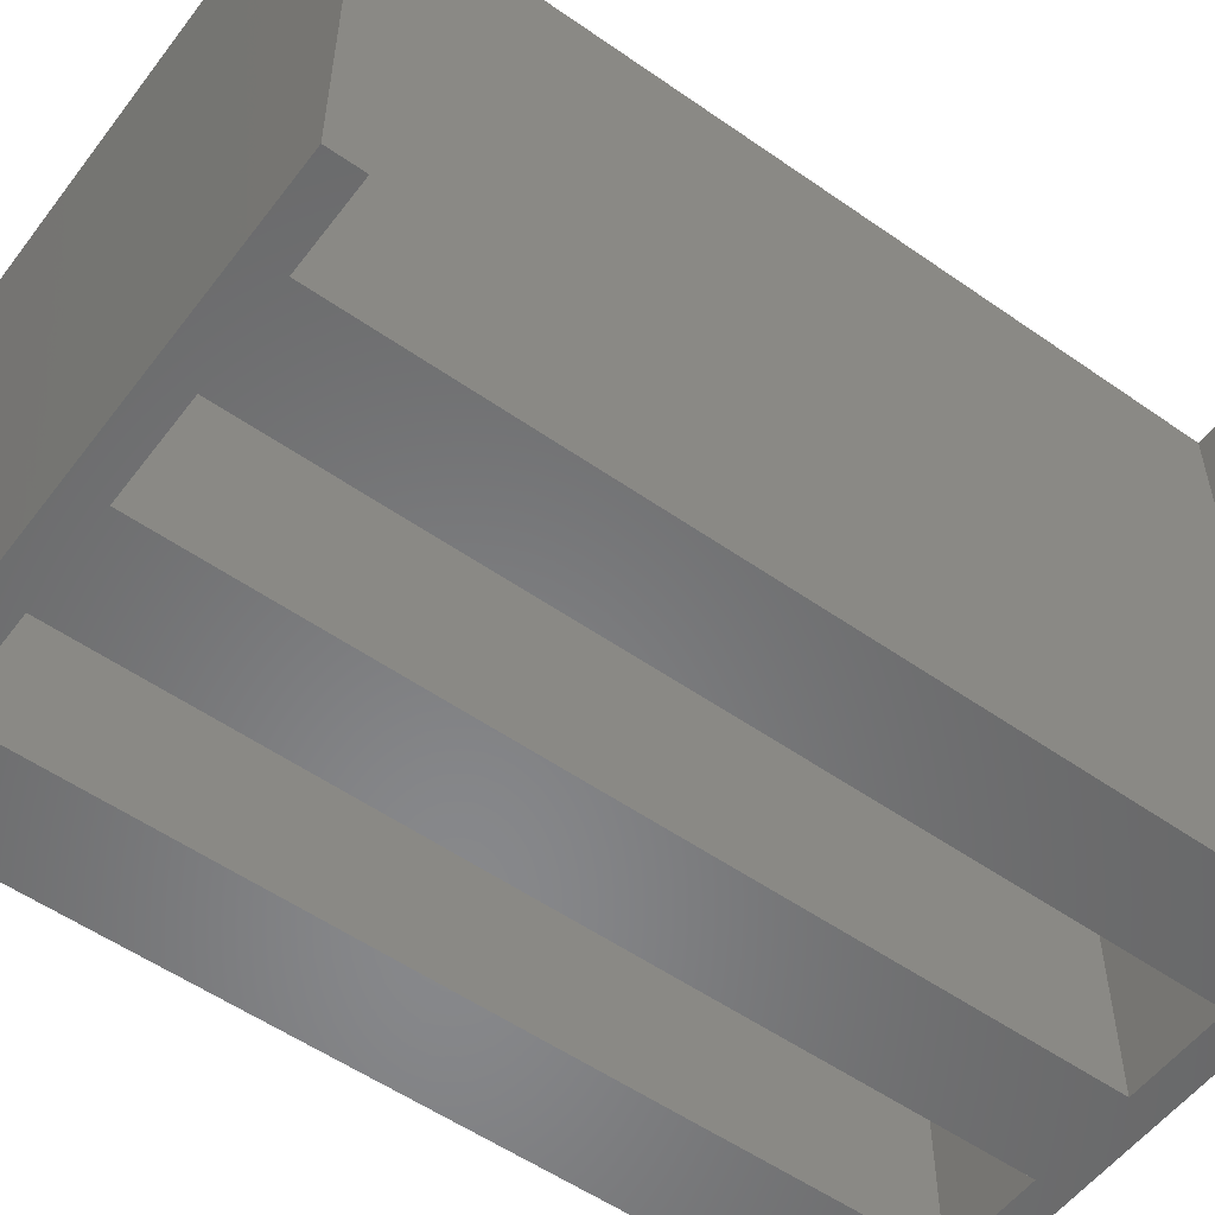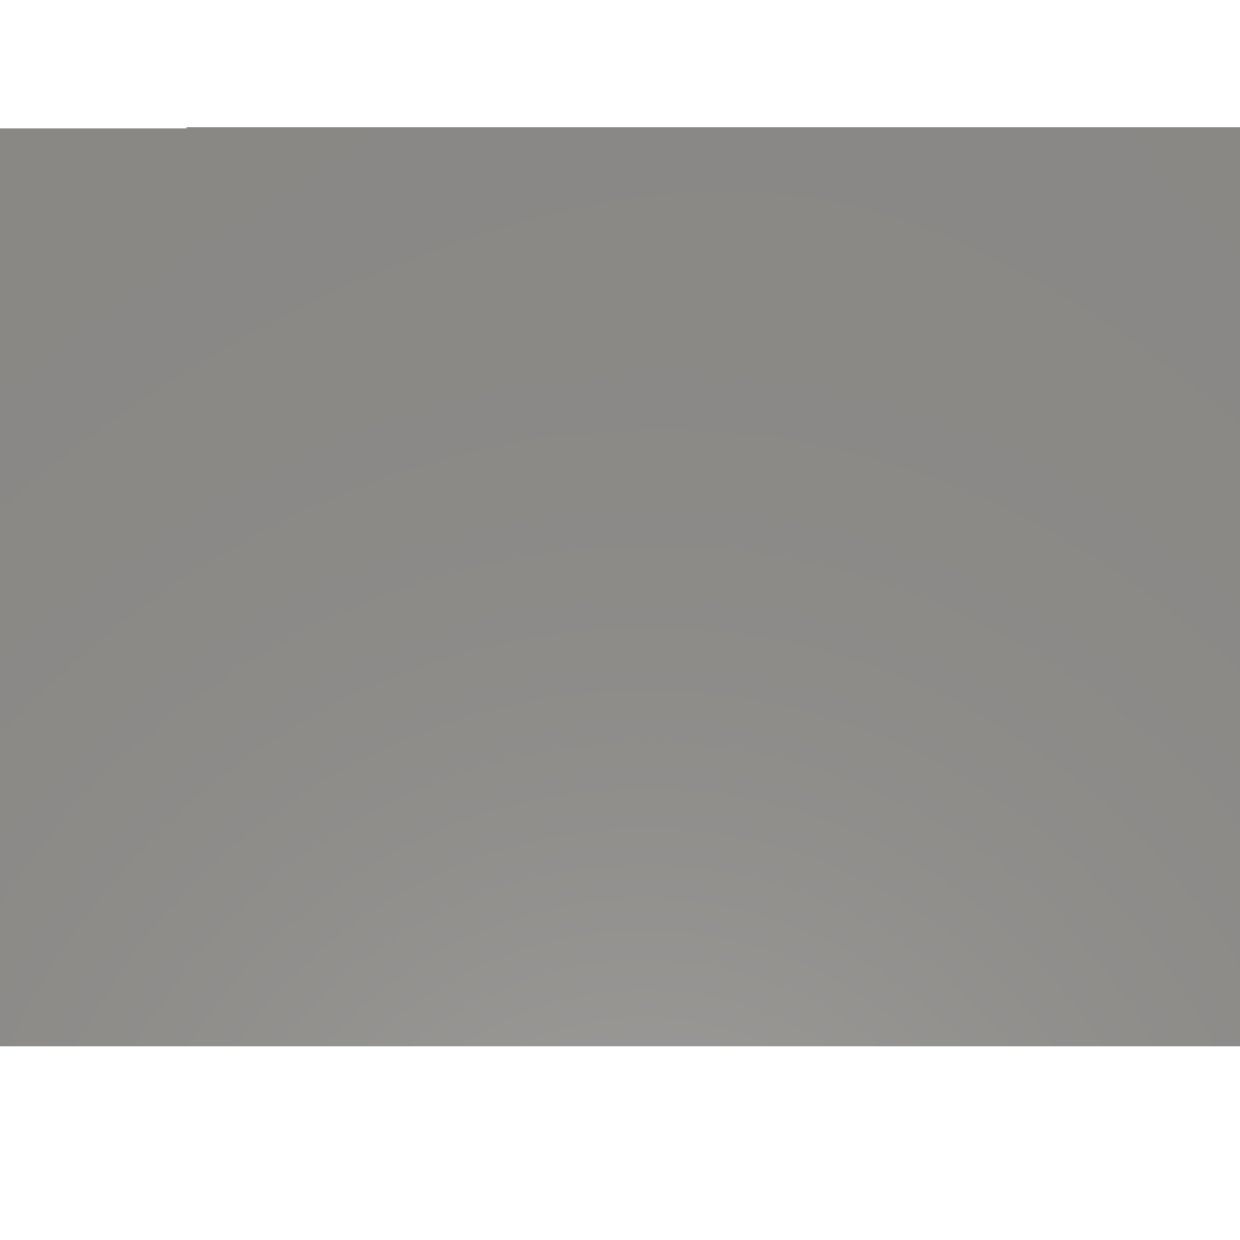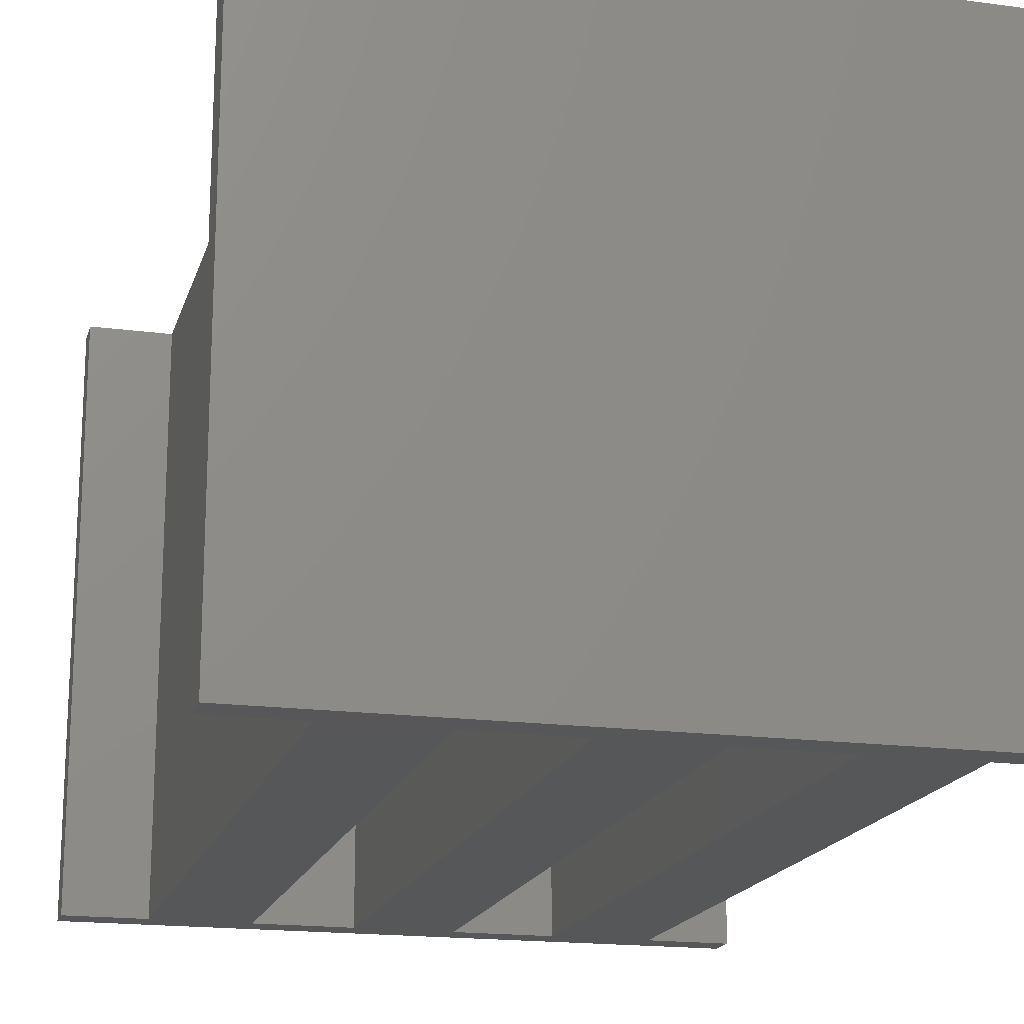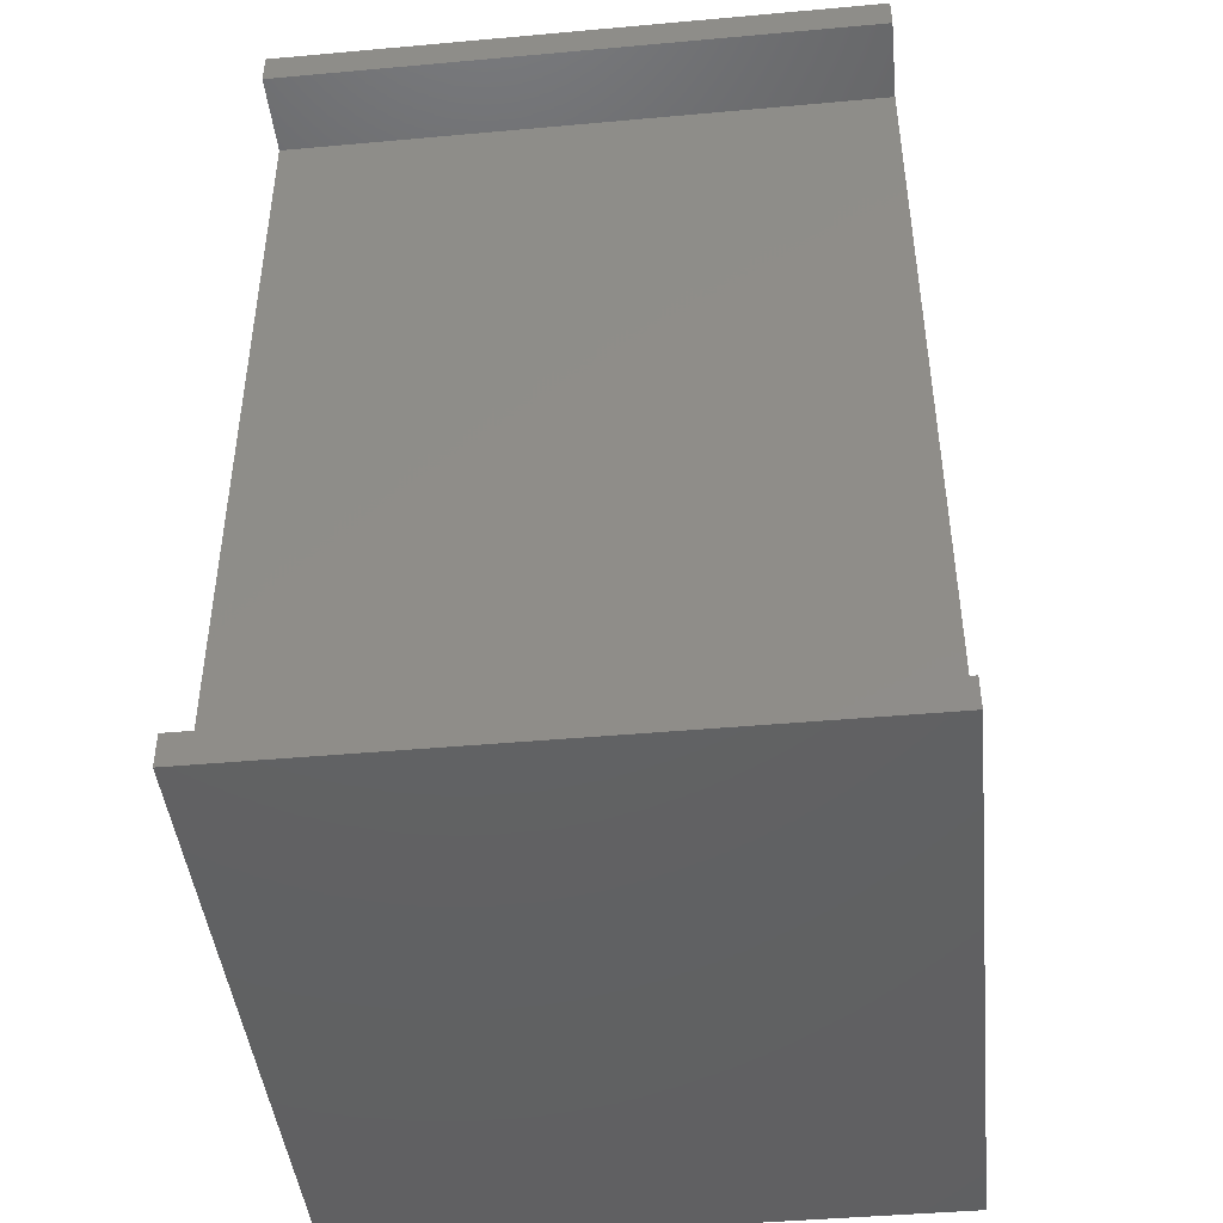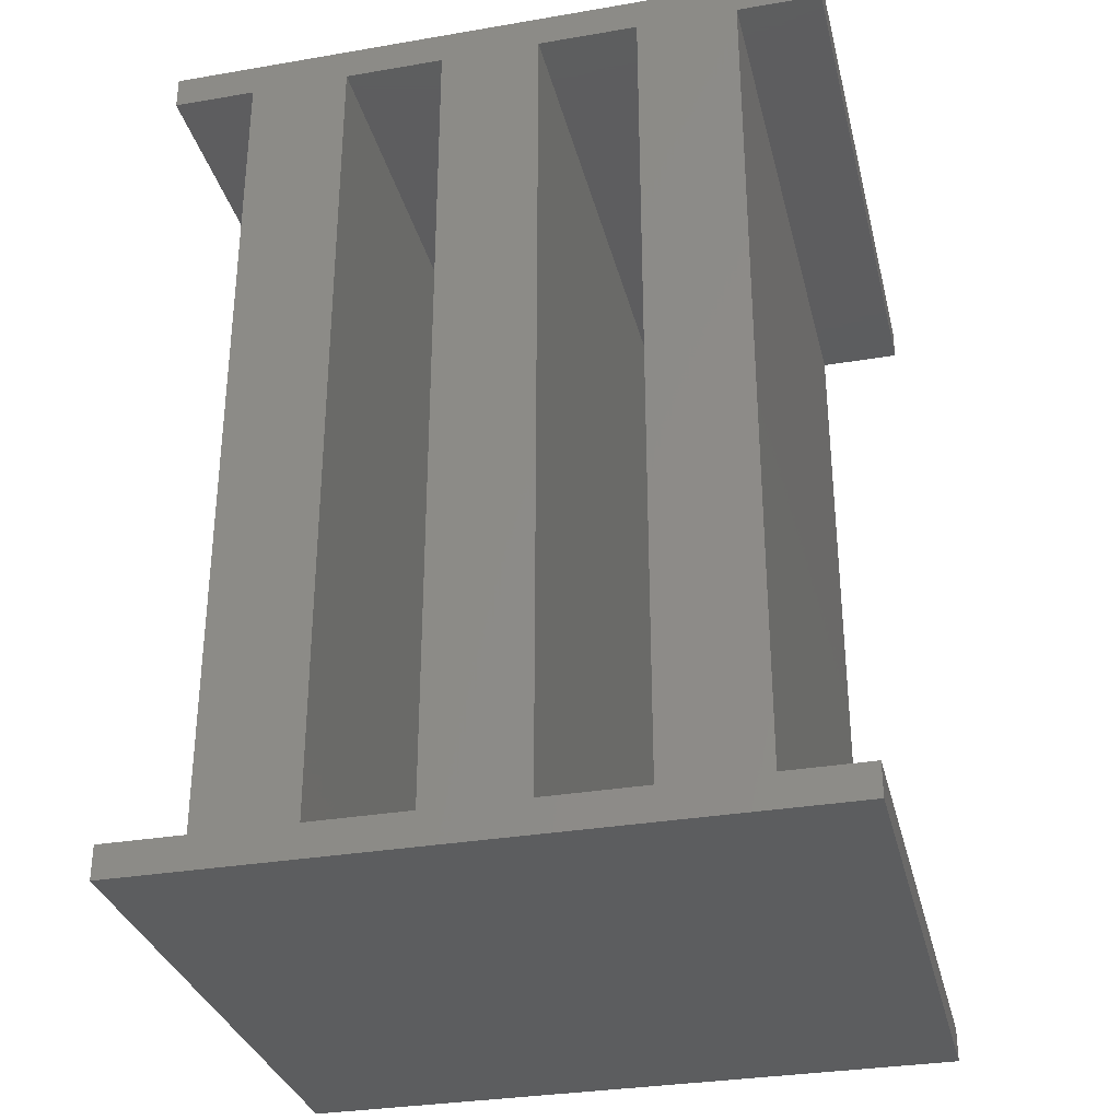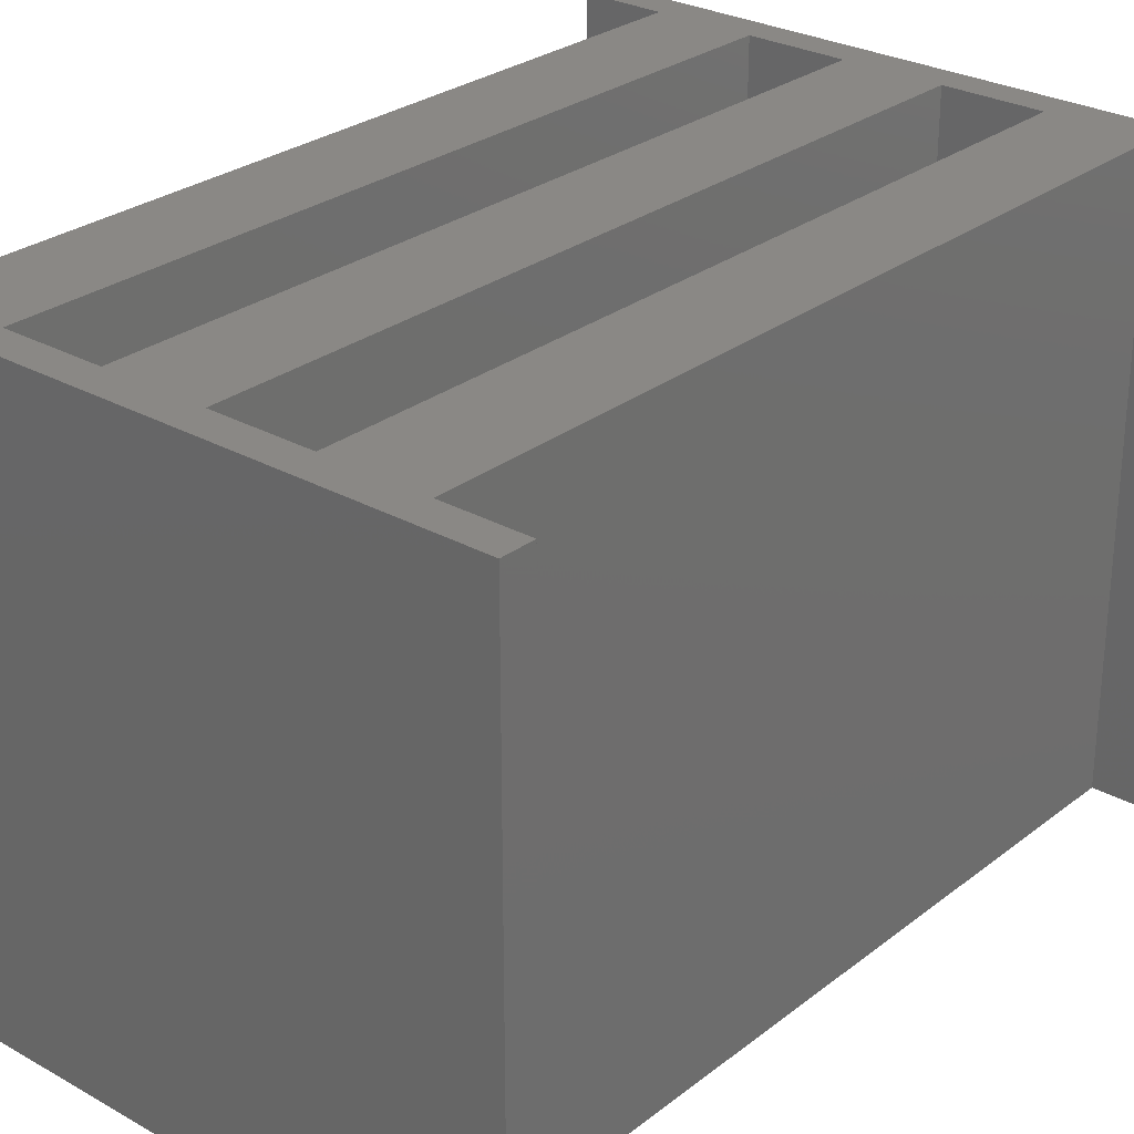
<metadata>
{"format":"stl","ext":"stl","renderer":"f3d","projection":"perspective","resolution":1024,"background":"white","views":[{"elev":-54.8,"azim":53.5,"up":"+Z"},{"elev":-5.9,"azim":-89.8,"up":"+Z"},{"elev":-17.8,"azim":-14.7,"up":"+Z"},{"elev":-44.2,"azim":-84.0,"up":"+Y"},{"elev":-31.9,"azim":-166.5,"up":"+Y"},{"elev":27.8,"azim":-139.4,"up":"+Z"}]}
</metadata>
<code>
# stl→obj: 40 verts, 84 faces
v 0 0 0
v 0 1 18
v 0 1 0
v 0 0 18
v 20 27 18
v 17.5 26 18
v 20 26 18
v 14.5 26 18
v 17.5 1 18
v 11.5 26 18
v 8.5 26 18
v 11.5 1 18
v 0 27 18
v 5.5 26 18
v 2.5 26 18
v 5.5 1 18
v 0 26 18
v 20 0 18
v 20 1 18
v 14.5 1 18
v 8.5 1 18
v 2.5 1 18
v 20 1 0
v 20 0 0
v 17.5 1 0
v 14.5 1 0
v 11.5 1 0
v 8.5 1 0
v 5.5 1 0
v 2.5 1 0
v 17.5 26 0
v 11.5 26 0
v 5.5 26 0
v 20 27 0
v 20 26 0
v 14.5 26 0
v 8.5 26 0
v 0 27 0
v 2.5 26 0
v 0 26 0
f 1 2 3
f 2 1 4
f 5 6 7
f 6 8 9
f 5 8 6
f 5 10 8
f 10 11 12
f 5 11 10
f 13 11 5
f 14 15 16
f 11 13 14
f 14 13 15
f 15 13 17
f 9 18 19
f 20 9 8
f 20 18 9
f 12 18 20
f 21 12 11
f 21 18 12
f 4 21 16
f 22 16 15
f 4 16 22
f 4 22 2
f 21 4 18
f 18 23 19
f 23 18 24
f 23 9 19
f 9 23 25
f 26 12 20
f 12 26 27
f 28 16 21
f 16 28 29
f 30 2 22
f 2 30 3
f 24 25 23
f 25 26 31
f 24 26 25
f 24 27 26
f 27 28 32
f 24 28 27
f 1 28 24
f 29 30 33
f 28 1 29
f 29 1 30
f 30 1 3
f 31 34 35
f 36 31 26
f 36 34 31
f 32 34 36
f 37 32 28
f 37 34 32
f 38 37 33
f 39 33 30
f 38 33 39
f 38 39 40
f 37 38 34
f 1 18 4
f 18 1 24
f 40 13 38
f 13 40 17
f 7 34 5
f 34 7 35
f 34 13 5
f 13 34 38
f 31 7 6
f 7 31 35
f 32 8 10
f 8 32 36
f 33 11 14
f 11 33 37
f 40 15 17
f 15 40 39
f 30 15 39
f 15 30 22
f 16 33 14
f 33 16 29
f 28 11 37
f 11 28 21
f 12 32 10
f 32 12 27
f 26 8 36
f 8 26 20
f 9 31 6
f 31 9 25

</code>
